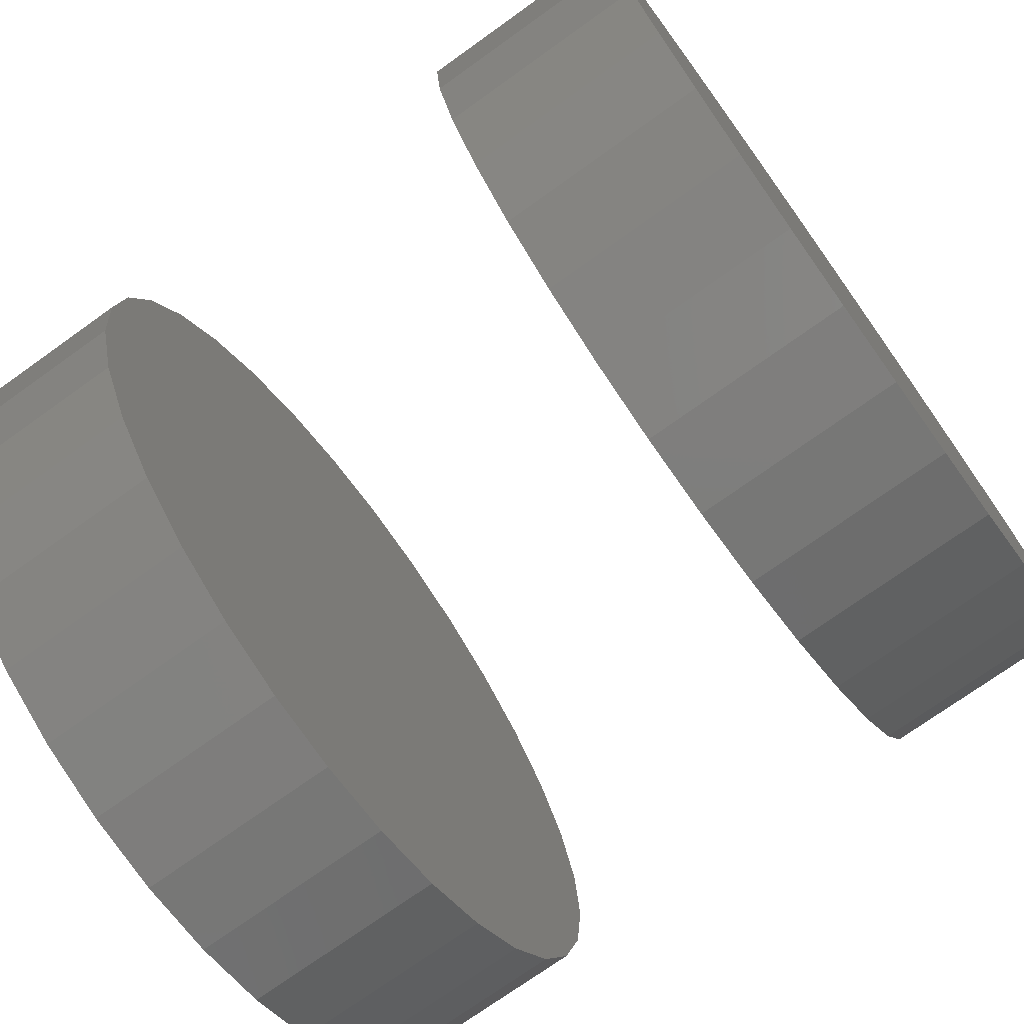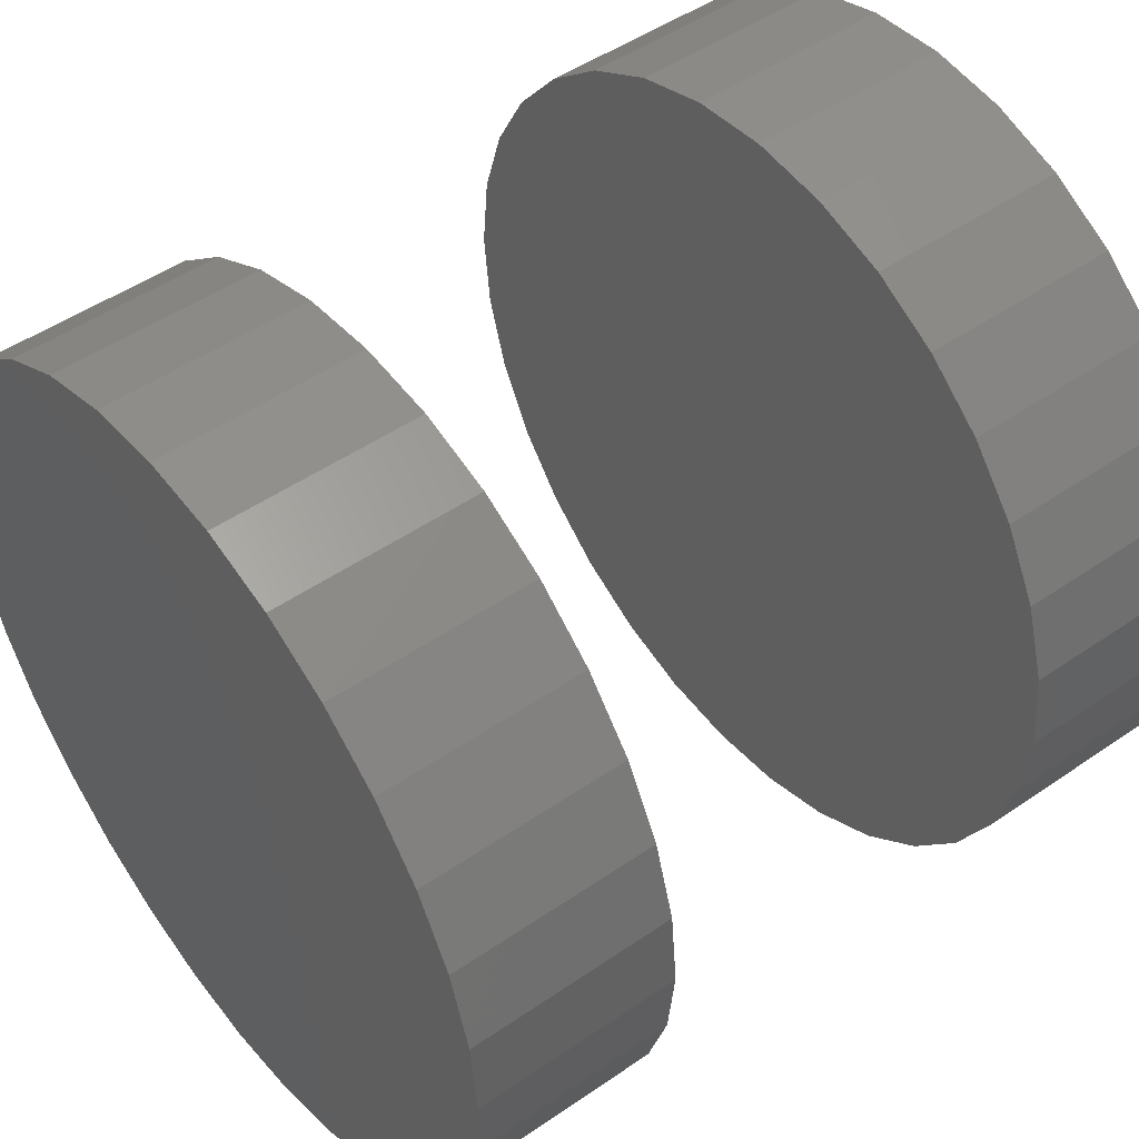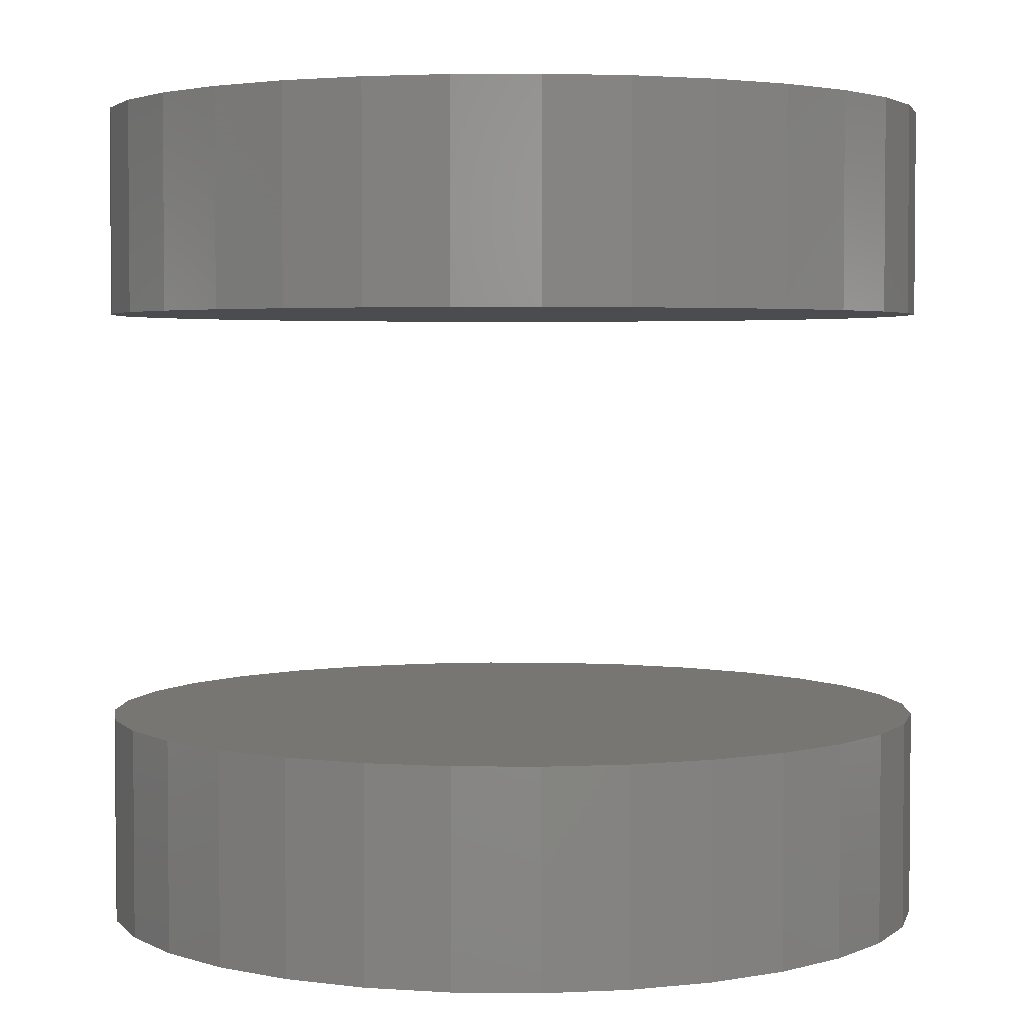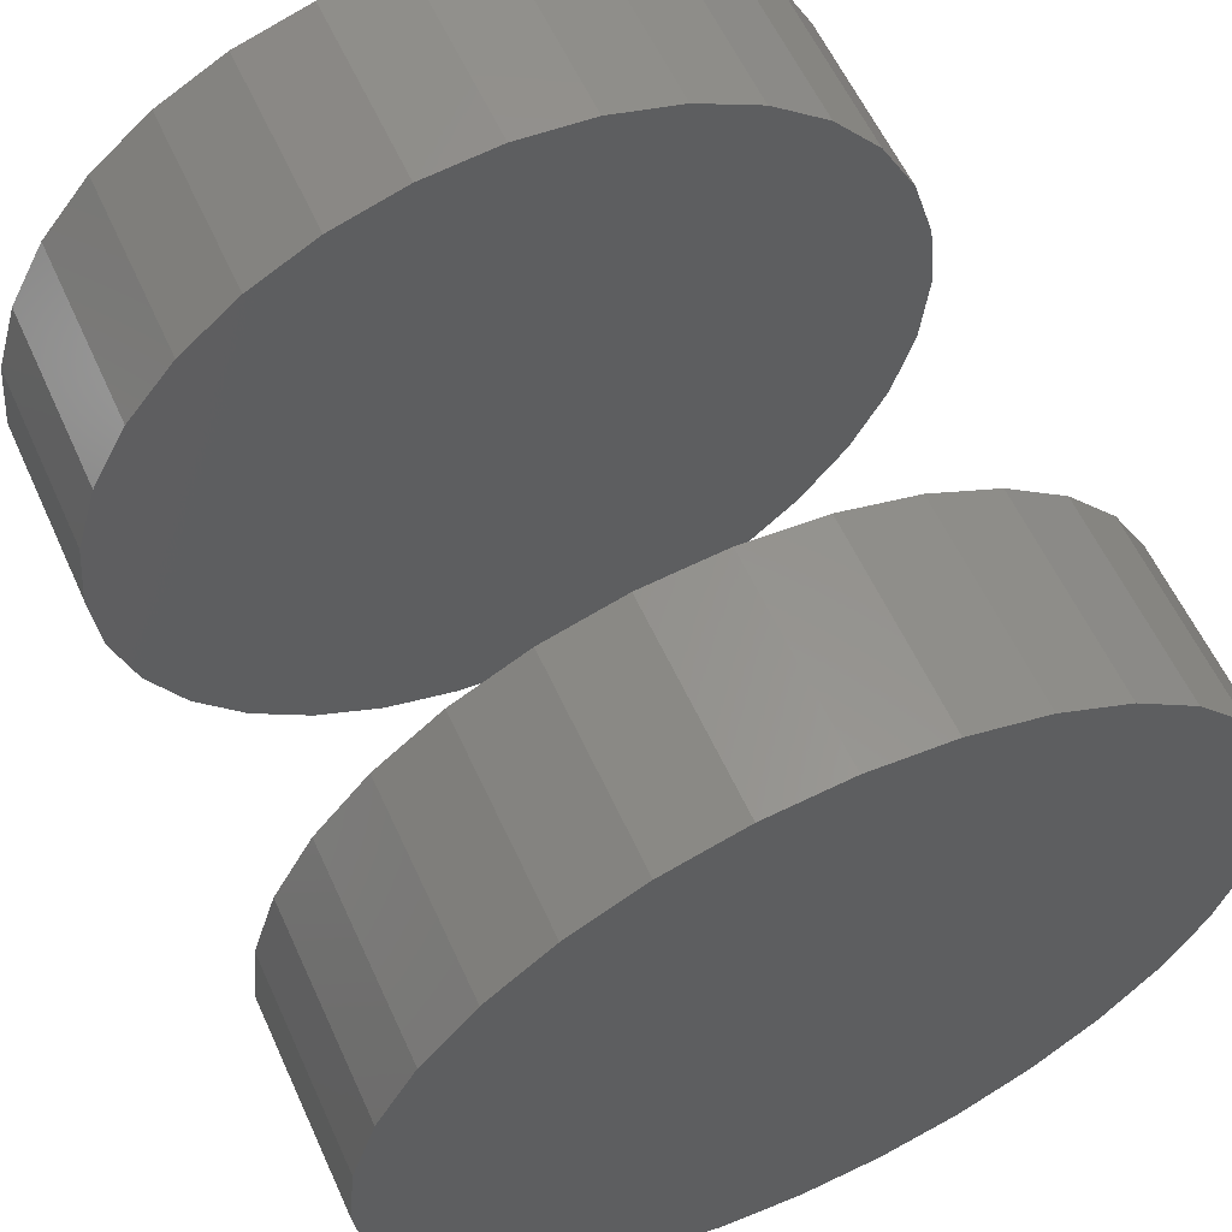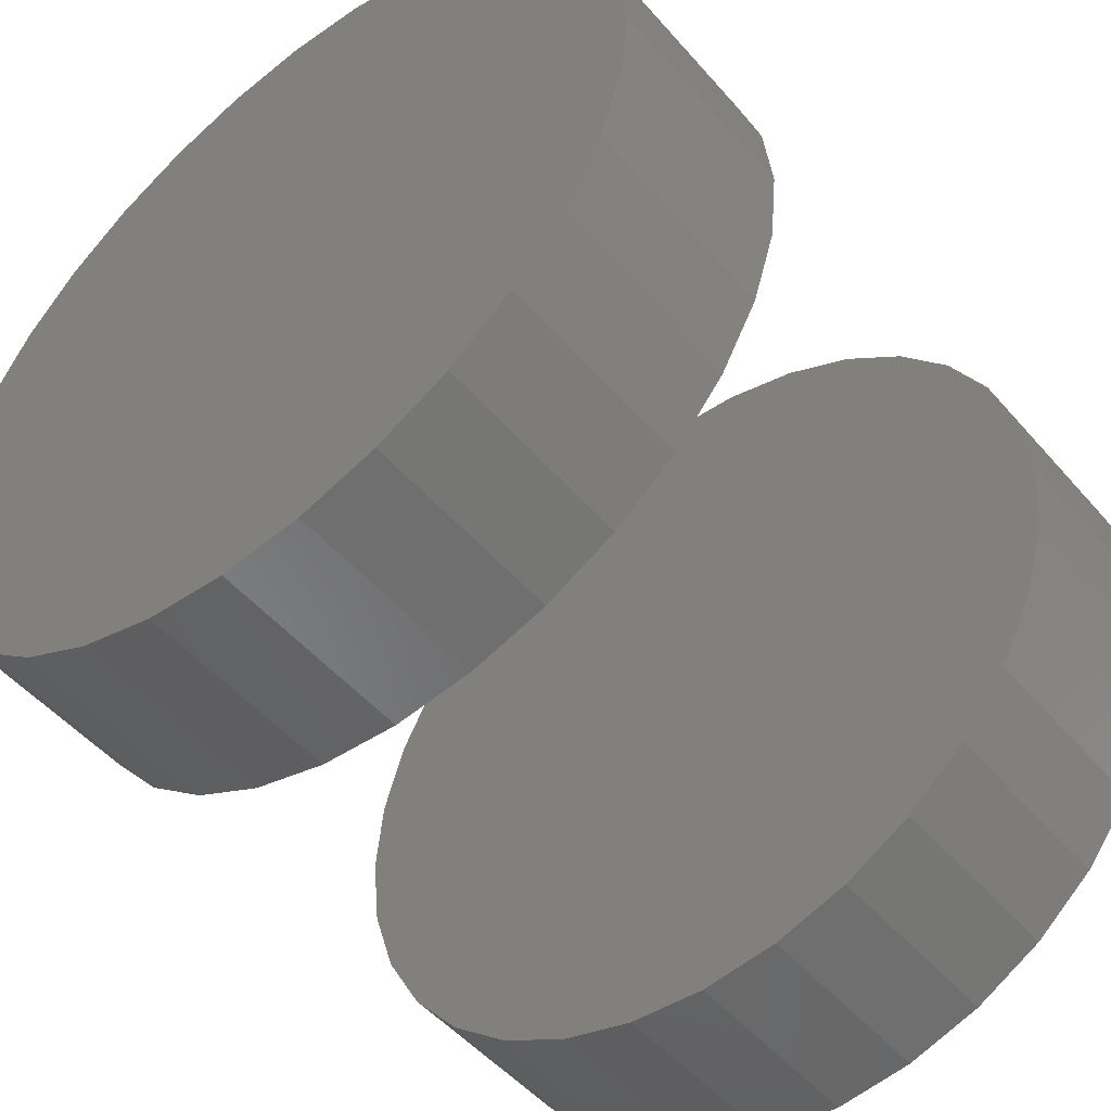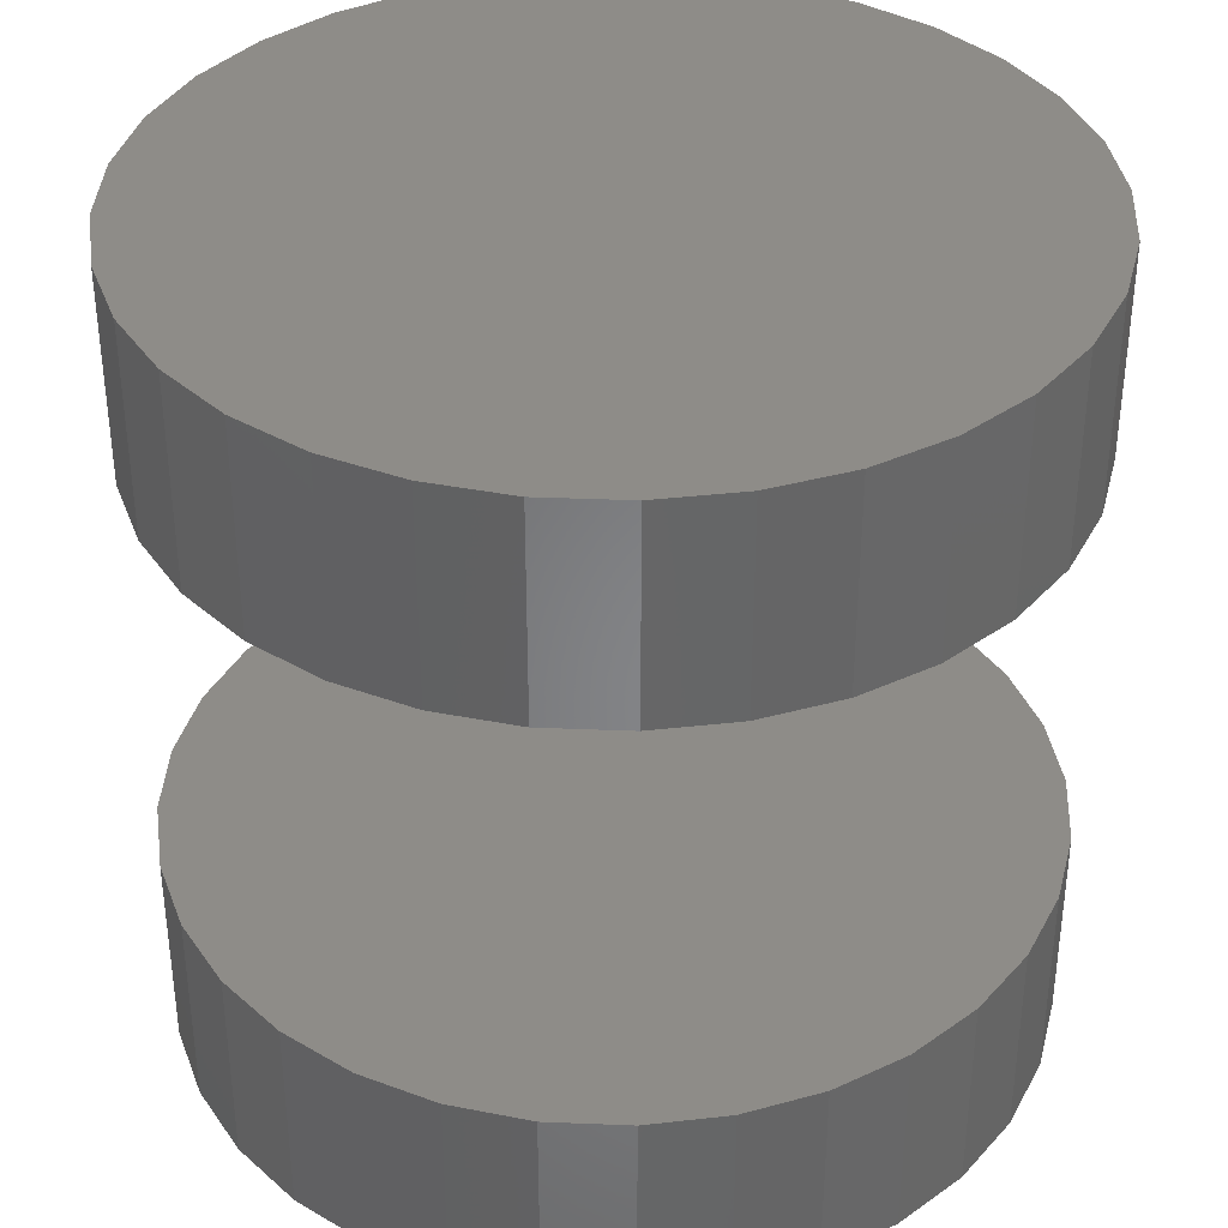
<metadata>
{"format":"stl","ext":"stl","renderer":"f3d","projection":"perspective","resolution":1024,"background":"white","views":[{"elev":-73.7,"azim":125.6,"up":"+Z"},{"elev":49.1,"azim":52.6,"up":"+Z"},{"elev":3.2,"azim":-104.9,"up":"+Y"},{"elev":59.4,"azim":155.5,"up":"+Z"},{"elev":-50.9,"azim":-140.6,"up":"+Z"},{"elev":37.0,"azim":166.1,"up":"+Y"}]}
</metadata>
<code>
# stl→obj: 128 verts, 248 faces
v -0.03035 -0.03906 0.6947
v -0.03035 -0.05469 0.6947
v -0.02974 -0.03906 0.7009
v -0.02974 -0.05469 0.7009
v -0.02794 -0.03906 0.7068
v -0.02794 -0.05469 0.7068
v -0.02502 -0.03906 0.7123
v -0.02502 -0.05469 0.7123
v -0.0211 -0.03906 0.7171
v -0.0211 -0.05469 0.7171
v -0.01631 -0.03906 0.721
v -0.01631 -0.05469 0.721
v -0.01085 -0.03906 0.7239
v -0.01085 -0.05469 0.7239
v -0.004927 -0.03906 0.7257
v -0.004927 -0.05469 0.7257
v 0.001234 -0.03906 0.7263
v 0.001234 -0.05469 0.7263
v 0.007394 -0.03906 0.7257
v 0.007394 -0.05469 0.7257
v 0.01332 -0.03906 0.7239
v 0.01332 -0.05469 0.7239
v 0.01878 -0.03906 0.721
v 0.01878 -0.05469 0.721
v 0.02356 -0.03906 0.7171
v 0.02356 -0.05469 0.7171
v 0.02749 -0.03906 0.7123
v 0.02749 -0.05469 0.7123
v 0.03041 -0.03906 0.7068
v 0.03041 -0.05469 0.7068
v 0.03221 -0.03906 0.7009
v 0.03221 -0.05469 0.7009
v 0.03281 -0.03906 0.6947
v 0.03281 -0.05469 0.6947
v -0.03035 0.007812 0.6947
v -0.03035 -0.007812 0.6947
v -0.02974 0.007812 0.7009
v -0.02974 -0.007812 0.7009
v -0.02794 0.007812 0.7068
v -0.02794 -0.007812 0.7068
v -0.02502 0.007812 0.7123
v -0.02502 -0.007812 0.7123
v -0.0211 0.007812 0.7171
v -0.0211 -0.007812 0.7171
v -0.01631 0.007812 0.721
v -0.01631 -0.007812 0.721
v -0.01085 0.007812 0.7239
v -0.01085 -0.007812 0.7239
v -0.004927 0.007812 0.7257
v -0.004927 -0.007812 0.7257
v 0.001234 0.007812 0.7263
v 0.001234 -0.007812 0.7263
v 0.007394 0.007812 0.7257
v 0.007394 -0.007812 0.7257
v 0.01332 0.007812 0.7239
v 0.01332 -0.007812 0.7239
v 0.01878 0.007812 0.721
v 0.01878 -0.007812 0.721
v 0.02356 0.007812 0.7171
v 0.02356 -0.007812 0.7171
v 0.02749 0.007812 0.7123
v 0.02749 -0.007812 0.7123
v 0.03041 0.007812 0.7068
v 0.03041 -0.007812 0.7068
v 0.03221 0.007812 0.7009
v 0.03221 -0.007812 0.7009
v 0.03281 0.007812 0.6947
v 0.03281 -0.007812 0.6947
v 0.03221 -0.03906 0.6886
v 0.03221 -0.05469 0.6886
v 0.03041 -0.03906 0.6827
v 0.03041 -0.05469 0.6827
v 0.02749 -0.03906 0.6772
v 0.02749 -0.05469 0.6772
v 0.02356 -0.03906 0.6724
v 0.02356 -0.05469 0.6724
v 0.01878 -0.03906 0.6685
v 0.01878 -0.05469 0.6685
v 0.01332 -0.03906 0.6656
v 0.01332 -0.05469 0.6656
v 0.007394 -0.03906 0.6638
v 0.007394 -0.05469 0.6638
v 0.001234 -0.03906 0.6632
v 0.001234 -0.05469 0.6632
v -0.004927 -0.03906 0.6638
v -0.004927 -0.05469 0.6638
v -0.01085 -0.03906 0.6656
v -0.01085 -0.05469 0.6656
v -0.01631 -0.03906 0.6685
v -0.01631 -0.05469 0.6685
v -0.0211 -0.03906 0.6724
v -0.0211 -0.05469 0.6724
v -0.02502 -0.03906 0.6772
v -0.02502 -0.05469 0.6772
v -0.02794 -0.03906 0.6827
v -0.02794 -0.05469 0.6827
v -0.02974 -0.03906 0.6886
v -0.02974 -0.05469 0.6886
v 0.03221 0.007812 0.6886
v 0.03221 -0.007812 0.6886
v 0.03041 0.007812 0.6827
v 0.03041 -0.007812 0.6827
v 0.02749 0.007812 0.6772
v 0.02749 -0.007812 0.6772
v 0.02356 0.007812 0.6724
v 0.02356 -0.007812 0.6724
v 0.01878 0.007812 0.6685
v 0.01878 -0.007812 0.6685
v 0.01332 0.007812 0.6656
v 0.01332 -0.007812 0.6656
v 0.007394 0.007812 0.6638
v 0.007394 -0.007812 0.6638
v 0.001234 0.007812 0.6632
v 0.001234 -0.007812 0.6632
v -0.004927 0.007812 0.6638
v -0.004927 -0.007812 0.6638
v -0.01085 0.007812 0.6656
v -0.01085 -0.007812 0.6656
v -0.01631 0.007812 0.6685
v -0.01631 -0.007812 0.6685
v -0.0211 0.007812 0.6724
v -0.0211 -0.007812 0.6724
v -0.02502 0.007812 0.6772
v -0.02502 -0.007812 0.6772
v -0.02794 0.007812 0.6827
v -0.02794 -0.007812 0.6827
v -0.02974 0.007812 0.6886
v -0.02974 -0.007812 0.6886
f 1 2 3
f 3 2 4
f 3 4 5
f 5 4 6
f 5 6 7
f 7 6 8
f 7 8 9
f 9 8 10
f 9 10 11
f 11 10 12
f 11 12 13
f 13 12 14
f 13 14 15
f 15 14 16
f 15 16 17
f 17 16 18
f 17 18 19
f 19 18 20
f 19 20 21
f 21 20 22
f 21 22 23
f 23 22 24
f 23 24 25
f 25 24 26
f 25 26 27
f 27 26 28
f 27 28 29
f 29 28 30
f 29 30 31
f 31 30 32
f 31 32 33
f 33 32 34
f 35 36 37
f 37 36 38
f 37 38 39
f 39 38 40
f 39 40 41
f 41 40 42
f 41 42 43
f 43 42 44
f 43 44 45
f 45 44 46
f 45 46 47
f 47 46 48
f 47 48 49
f 49 48 50
f 49 50 51
f 51 50 52
f 51 52 53
f 53 52 54
f 53 54 55
f 55 54 56
f 55 56 57
f 57 56 58
f 57 58 59
f 59 58 60
f 59 60 61
f 61 60 62
f 61 62 63
f 63 62 64
f 63 64 65
f 65 64 66
f 65 66 67
f 67 66 68
f 33 34 69
f 69 34 70
f 69 70 71
f 71 70 72
f 71 72 73
f 73 72 74
f 73 74 75
f 75 74 76
f 75 76 77
f 77 76 78
f 77 78 79
f 79 78 80
f 79 80 81
f 81 80 82
f 81 82 83
f 83 82 84
f 83 84 85
f 85 84 86
f 85 86 87
f 87 86 88
f 87 88 89
f 89 88 90
f 89 90 91
f 91 90 92
f 91 92 93
f 93 92 94
f 93 94 95
f 95 94 96
f 95 96 97
f 97 96 98
f 97 98 1
f 1 98 2
f 67 68 99
f 99 68 100
f 99 100 101
f 101 100 102
f 101 102 103
f 103 102 104
f 103 104 105
f 105 104 106
f 105 106 107
f 107 106 108
f 107 108 109
f 109 108 110
f 109 110 111
f 111 110 112
f 111 112 113
f 113 112 114
f 113 114 115
f 115 114 116
f 115 116 117
f 117 116 118
f 117 118 119
f 119 118 120
f 119 120 121
f 121 120 122
f 121 122 123
f 123 122 124
f 123 124 125
f 125 124 126
f 125 126 127
f 127 126 128
f 127 128 35
f 35 128 36
f 52 50 48
f 54 52 48
f 54 48 56
f 56 48 46
f 56 46 58
f 58 46 44
f 58 44 60
f 60 44 42
f 60 42 62
f 62 42 40
f 62 40 64
f 64 40 38
f 64 38 66
f 100 126 102
f 102 126 124
f 102 124 104
f 104 124 122
f 104 122 106
f 106 122 120
f 106 120 108
f 108 120 118
f 108 118 110
f 110 118 116
f 110 116 114
f 110 114 112
f 66 38 68
f 68 38 36
f 68 36 100
f 100 36 128
f 100 128 126
f 13 15 17
f 13 17 19
f 21 13 19
f 11 13 21
f 23 11 21
f 9 11 23
f 25 9 23
f 7 9 25
f 27 7 25
f 5 7 27
f 29 5 27
f 3 5 29
f 31 3 29
f 71 95 69
f 93 95 71
f 73 93 71
f 91 93 73
f 75 91 73
f 89 91 75
f 77 89 75
f 87 89 77
f 79 87 77
f 85 87 79
f 83 85 79
f 81 83 79
f 95 97 69
f 69 97 1
f 69 1 33
f 33 1 3
f 33 3 31
f 47 49 51
f 47 51 53
f 55 47 53
f 45 47 55
f 57 45 55
f 43 45 57
f 59 43 57
f 41 43 59
f 61 41 59
f 39 41 61
f 63 39 61
f 37 39 63
f 65 37 63
f 101 125 99
f 123 125 101
f 103 123 101
f 121 123 103
f 105 121 103
f 119 121 105
f 107 119 105
f 117 119 107
f 109 117 107
f 115 117 109
f 113 115 109
f 111 113 109
f 125 127 99
f 99 127 35
f 99 35 67
f 67 35 37
f 67 37 65
f 18 16 14
f 20 18 14
f 20 14 22
f 22 14 12
f 22 12 24
f 24 12 10
f 24 10 26
f 26 10 8
f 26 8 28
f 28 8 6
f 28 6 30
f 30 6 4
f 30 4 32
f 70 96 72
f 72 96 94
f 72 94 74
f 74 94 92
f 74 92 76
f 76 92 90
f 76 90 78
f 78 90 88
f 78 88 80
f 80 88 86
f 80 86 84
f 80 84 82
f 32 4 34
f 34 4 2
f 34 2 70
f 70 2 98
f 70 98 96

</code>
